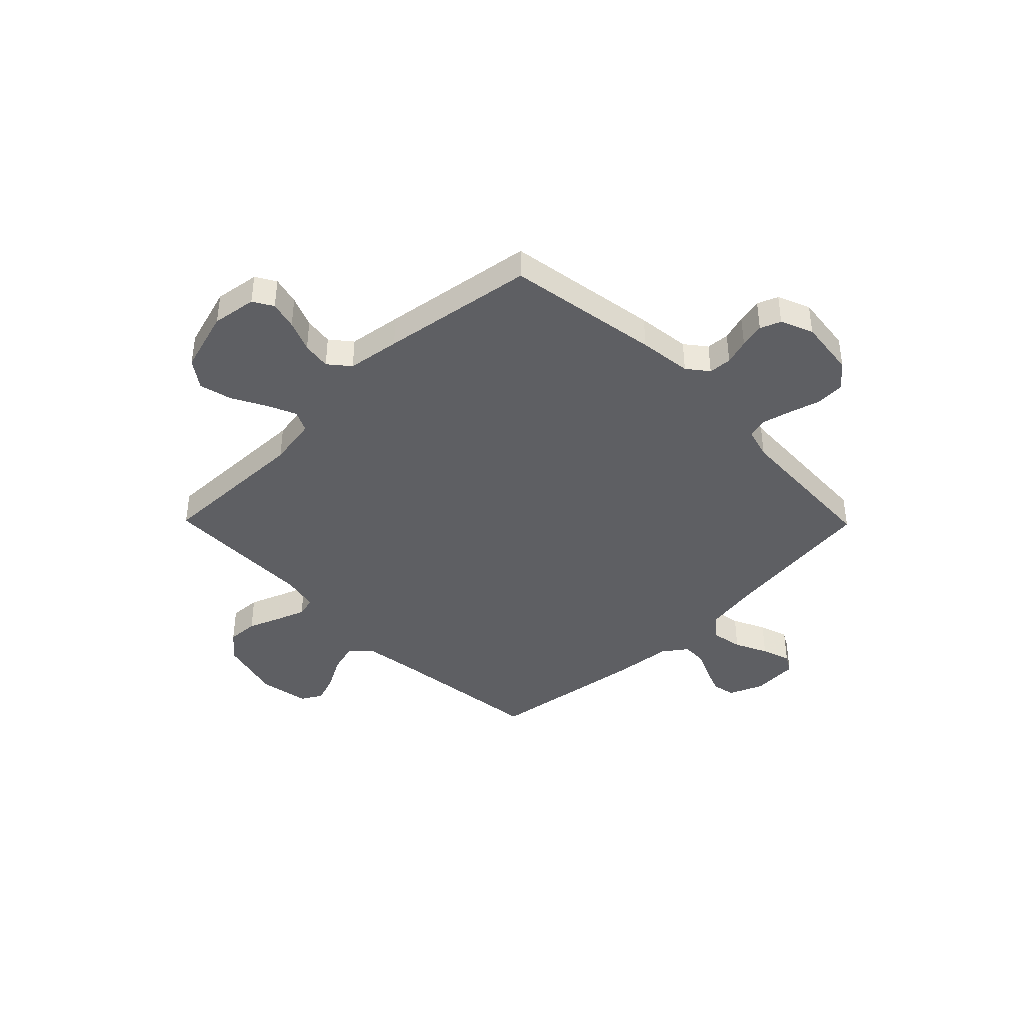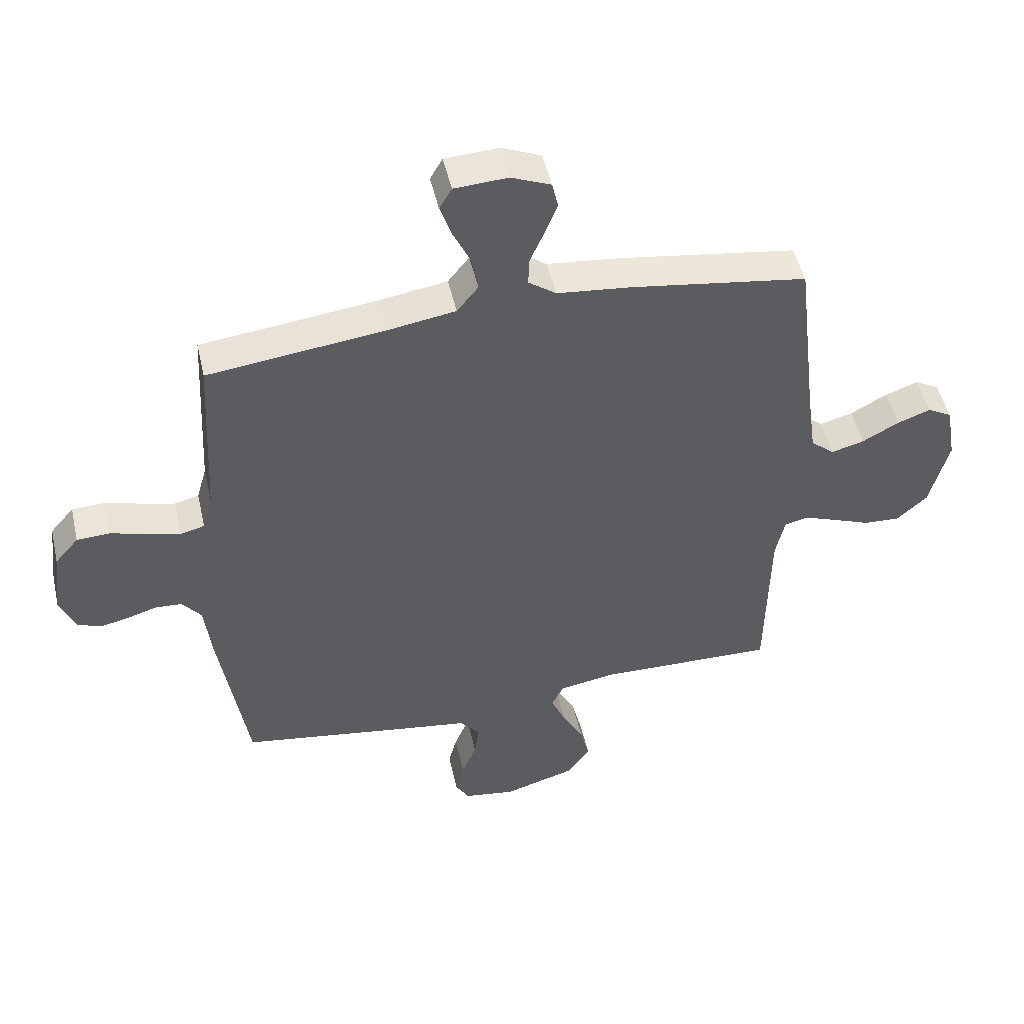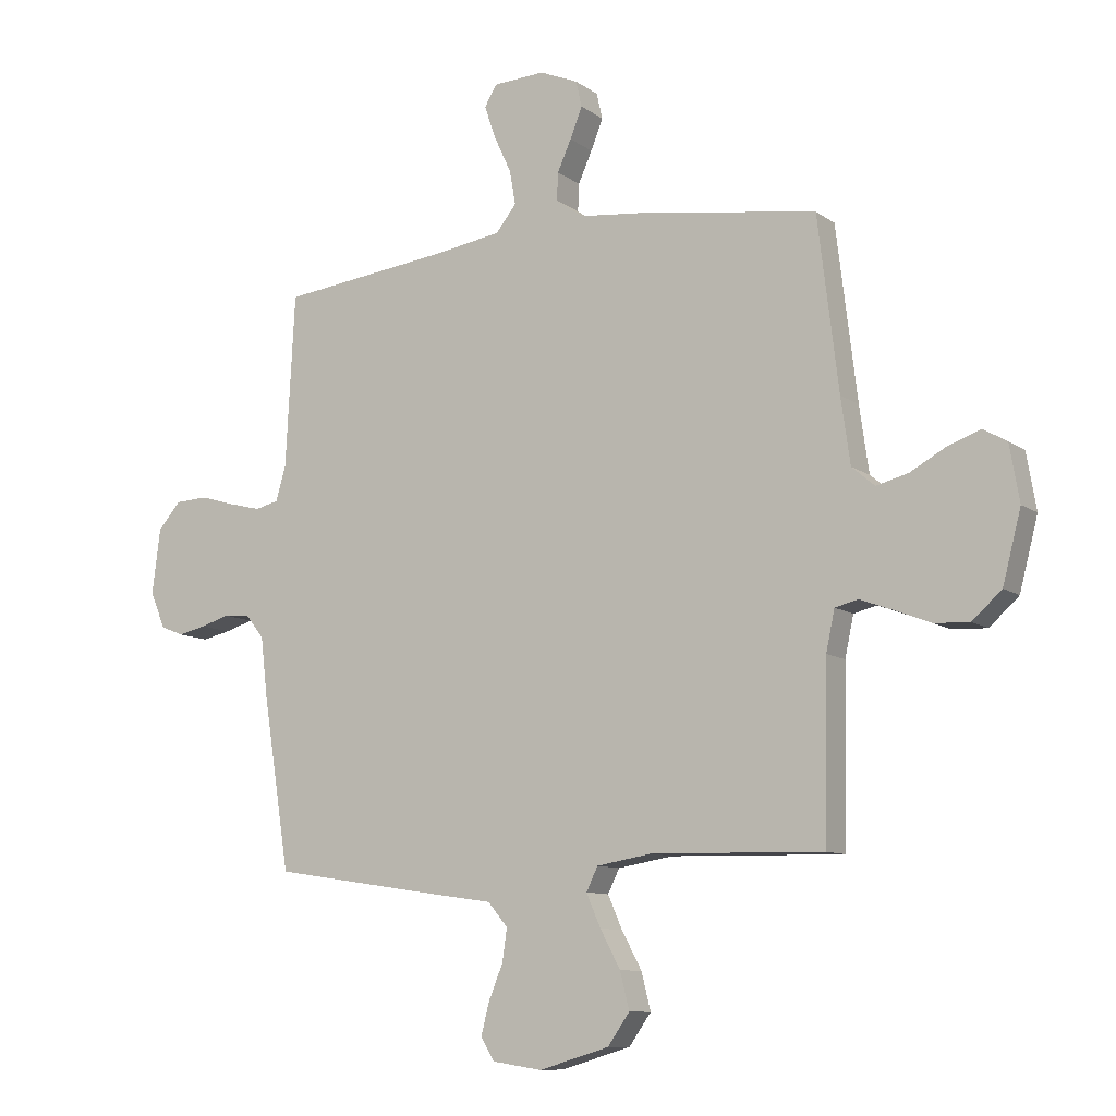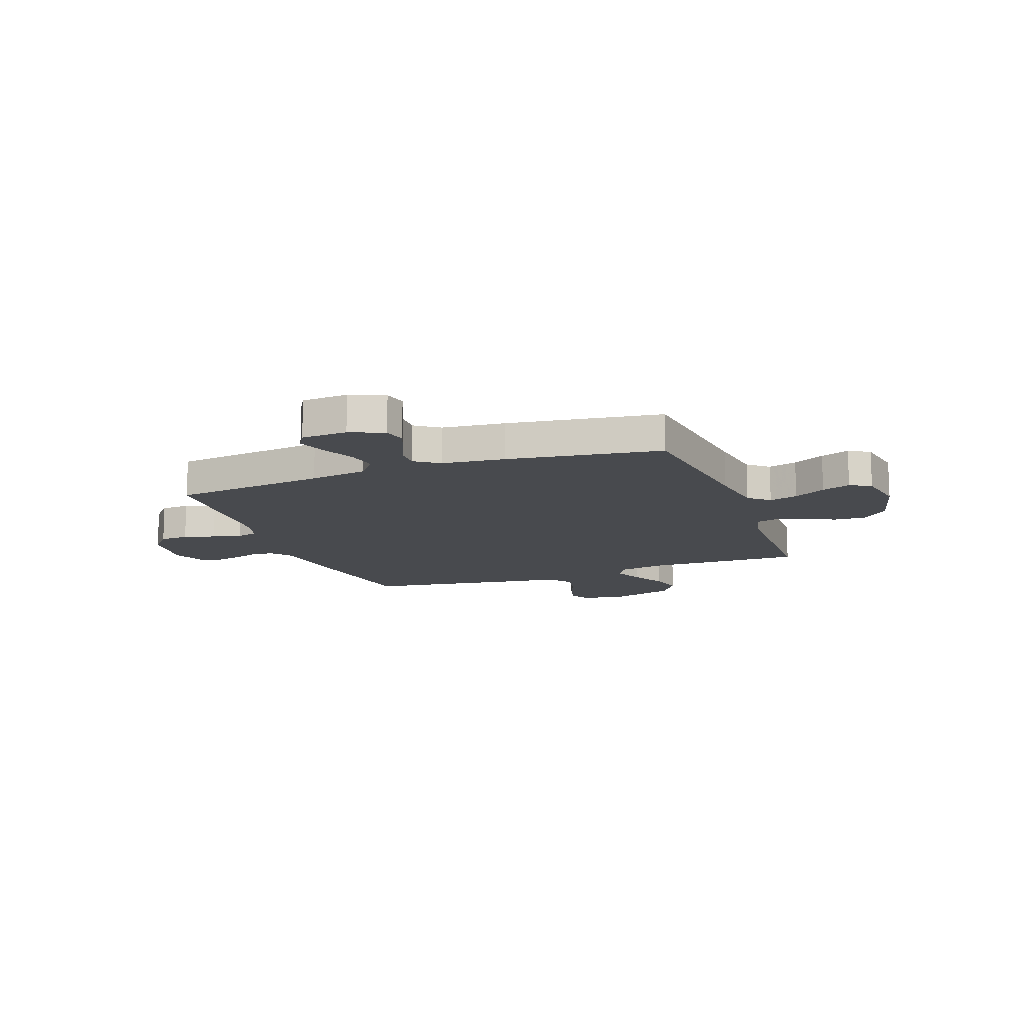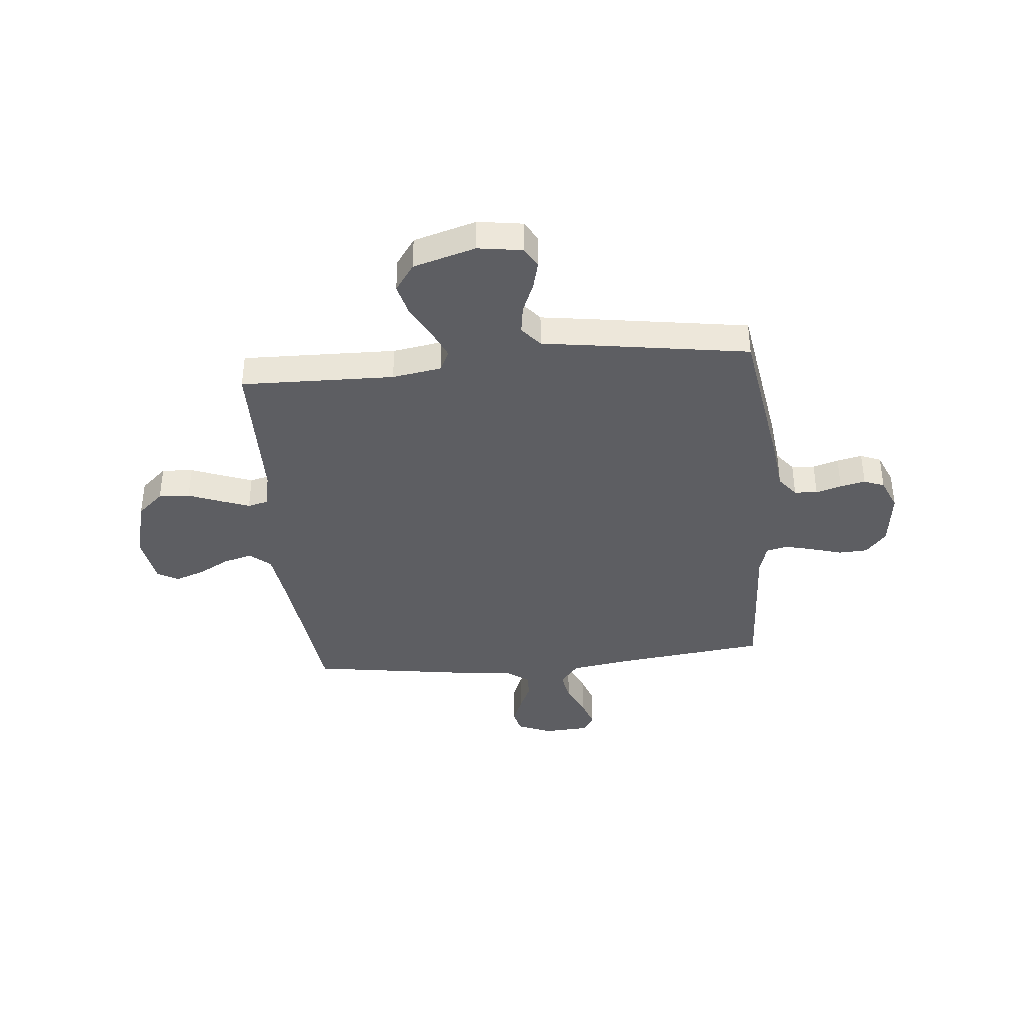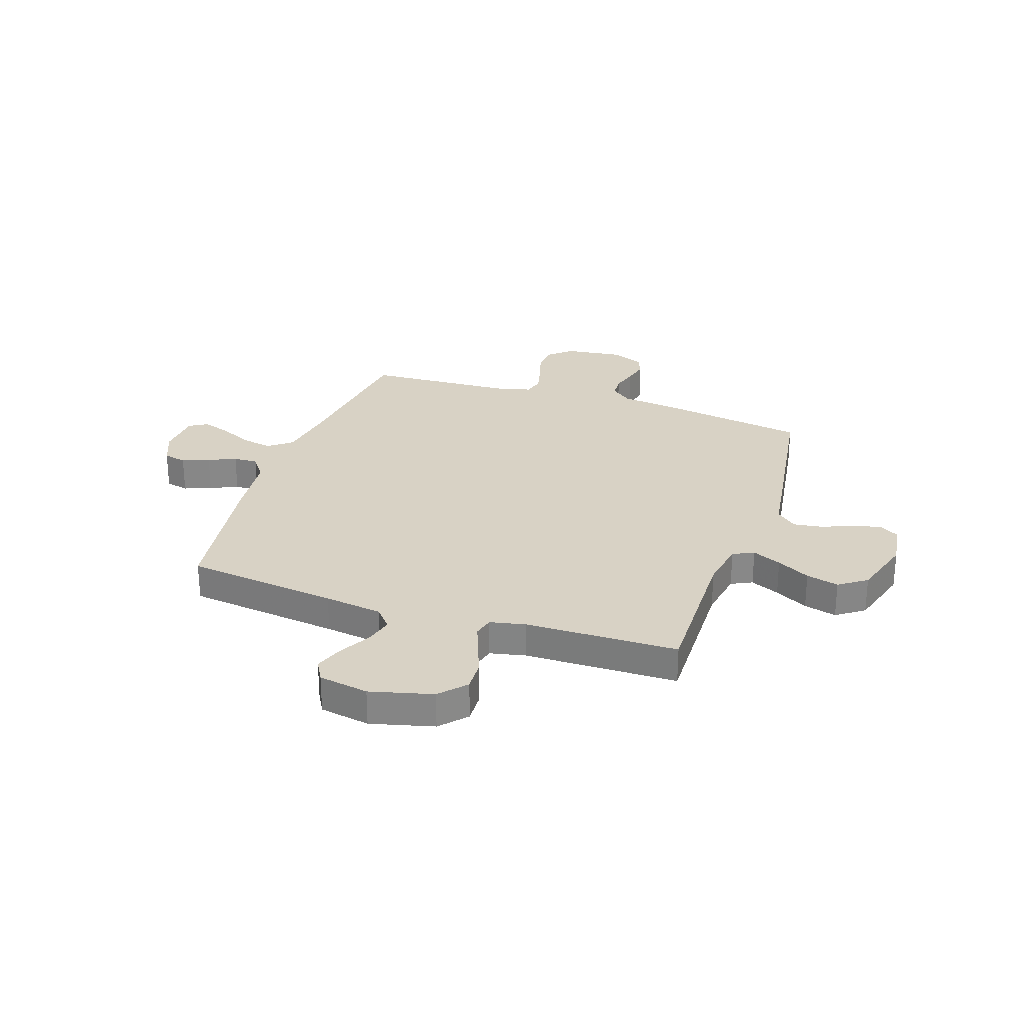
<metadata>
{"format":"obj","ext":"obj","renderer":"f3d","projection":"perspective","resolution":1024,"background":"white","views":[{"elev":-41.4,"azim":-135.5,"up":"+Y"},{"elev":49.2,"azim":-12.8,"up":"+Z"},{"elev":-9.9,"azim":30.3,"up":"+Z"},{"elev":-13.3,"azim":20.3,"up":"+Y"},{"elev":-38.5,"azim":-174.6,"up":"+Y"},{"elev":27.7,"azim":108.8,"up":"+Y"}]}
</metadata>
<code>
v 0.5 0.07 -0.5
v 0.2 0.07 -0.493
v 0.104 0.07 -0.509
v 0.084 0.07 -0.55
v 0.109 0.07 -0.607
v 0.144 0.07 -0.672
v 0.16 0.07 -0.736
v 0.122 0.07 -0.79
v 0 0.07 -0.826
v -0.087 0.07 -0.813
v -0.11 0.07 -0.774
v -0.096 0.07 -0.719
v -0.071 0.07 -0.658
v -0.063 0.07 -0.602
v -0.097 0.07 -0.561
v -0.2 0.07 -0.546
v -0.5 0.07 -0.5
v -0.547 0.07 -0.2
v -0.559 0.07 -0.097
v -0.591 0.07 -0.056
v -0.636 0.07 -0.053
v -0.686 0.07 -0.068
v -0.735 0.07 -0.079
v -0.775 0.07 -0.063
v -0.801 0.07 0
v -0.787 0.07 0.113
v -0.747 0.07 0.159
v -0.691 0.07 0.162
v -0.63 0.07 0.144
v -0.574 0.07 0.13
v -0.533 0.07 0.14
v -0.516 0.07 0.2
v -0.5 0.07 0.5
v -0.2 0.07 0.536
v -0.087 0.07 0.554
v -0.051 0.07 0.599
v -0.062 0.07 0.659
v -0.092 0.07 0.723
v -0.111 0.07 0.779
v -0.09 0.07 0.815
v 0 0.07 0.82
v 0.067 0.07 0.792
v 0.077 0.07 0.747
v 0.056 0.07 0.694
v 0.032 0.07 0.64
v 0.03 0.07 0.592
v 0.077 0.07 0.558
v 0.2 0.07 0.545
v 0.5 0.07 0.5
v 0.536 0.07 0.2
v 0.552 0.07 0.086
v 0.592 0.07 0.052
v 0.648 0.07 0.067
v 0.71 0.07 0.101
v 0.766 0.07 0.121
v 0.807 0.07 0.098
v 0.824 0.07 0
v 0.792 0.07 -0.123
v 0.741 0.07 -0.169
v 0.68 0.07 -0.166
v 0.616 0.07 -0.141
v 0.56 0.07 -0.12
v 0.52 0.07 -0.13
v 0.505 0.07 -0.2
v 0.5 0 -0.5
v 0.2 0 -0.493
v 0.104 0 -0.509
v 0.084 0 -0.55
v 0.109 0 -0.607
v 0.144 0 -0.672
v 0.16 0 -0.736
v 0.122 0 -0.79
v 0 0 -0.826
v -0.087 0 -0.813
v -0.11 0 -0.774
v -0.096 0 -0.719
v -0.071 0 -0.658
v -0.063 0 -0.602
v -0.097 0 -0.561
v -0.2 0 -0.546
v -0.5 0 -0.5
v -0.547 0 -0.2
v -0.559 0 -0.097
v -0.591 0 -0.056
v -0.636 0 -0.053
v -0.686 0 -0.068
v -0.735 0 -0.079
v -0.775 0 -0.063
v -0.801 0 0
v -0.787 0 0.113
v -0.747 0 0.159
v -0.691 0 0.162
v -0.63 0 0.144
v -0.574 0 0.13
v -0.533 0 0.14
v -0.516 0 0.2
v -0.5 0 0.5
v -0.2 0 0.536
v -0.087 0 0.554
v -0.051 0 0.599
v -0.062 0 0.659
v -0.092 0 0.723
v -0.111 0 0.779
v -0.09 0 0.815
v 0 0 0.82
v 0.067 0 0.792
v 0.077 0 0.747
v 0.056 0 0.694
v 0.032 0 0.64
v 0.03 0 0.592
v 0.077 0 0.558
v 0.2 0 0.545
v 0.5 0 0.5
v 0.536 0 0.2
v 0.552 0 0.086
v 0.592 0 0.052
v 0.648 0 0.067
v 0.71 0 0.101
v 0.766 0 0.121
v 0.807 0 0.098
v 0.824 0 0
v 0.792 0 -0.123
v 0.741 0 -0.169
v 0.68 0 -0.166
v 0.616 0 -0.141
v 0.56 0 -0.12
v 0.52 0 -0.13
v 0.505 0 -0.2
f 59 60 61
f 58 59 61
f 57 58 61
f 56 57 61
f 55 56 61
f 54 55 61
f 53 54 61
f 52 53 61 62
f 51 52 62 63
f 47 48 49 50
f 51 63 64
f 50 51 64
f 47 50 64
f 46 47 64
f 43 44 45
f 42 43 45
f 41 42 45
f 40 41 45
f 39 40 45
f 38 39 45
f 37 38 45
f 36 37 45 46
f 32 33 34
f 31 32 34 35
f 27 28 29
f 26 27 29
f 25 26 29
f 24 25 29
f 23 24 29
f 22 23 29
f 21 22 29
f 20 21 29 30
f 19 20 30 31
f 19 31 35
f 18 19 35
f 17 18 35
f 16 17 35
f 15 16 35
f 11 12 13
f 10 11 13
f 9 10 13
f 8 9 13
f 7 8 13
f 6 7 13
f 5 6 13
f 4 5 13 14
f 35 36 46
f 15 35 46
f 14 15 46
f 4 14 46
f 3 4 46
f 2 3 46 64
f 1 2 64
f 125 124 123
f 125 123 122
f 125 122 121
f 125 121 120
f 125 120 119
f 125 119 118
f 125 118 117
f 126 125 117 116
f 127 126 116 115
f 114 113 112 111
f 128 127 115
f 128 115 114
f 128 114 111
f 128 111 110
f 109 108 107
f 109 107 106
f 109 106 105
f 109 105 104
f 109 104 103
f 109 103 102
f 109 102 101
f 110 109 101 100
f 98 97 96
f 99 98 96 95
f 93 92 91
f 93 91 90
f 93 90 89
f 93 89 88
f 93 88 87
f 93 87 86
f 93 86 85
f 94 93 85 84
f 95 94 84 83
f 99 95 83
f 99 83 82
f 99 82 81
f 99 81 80
f 99 80 79
f 77 76 75
f 77 75 74
f 77 74 73
f 77 73 72
f 77 72 71
f 77 71 70
f 77 70 69
f 78 77 69 68
f 110 100 99
f 110 99 79
f 110 79 78
f 110 78 68
f 110 68 67
f 128 110 67 66
f 128 66 65
f 1 65 66 2
f 2 66 67 3
f 3 67 68 4
f 4 68 69 5
f 5 69 70 6
f 6 70 71 7
f 7 71 72 8
f 8 72 73 9
f 9 73 74 10
f 10 74 75 11
f 11 75 76 12
f 12 76 77 13
f 13 77 78 14
f 14 78 79 15
f 15 79 80 16
f 16 80 81 17
f 17 81 82 18
f 18 82 83 19
f 19 83 84 20
f 20 84 85 21
f 21 85 86 22
f 22 86 87 23
f 23 87 88 24
f 24 88 89 25
f 25 89 90 26
f 26 90 91 27
f 27 91 92 28
f 28 92 93 29
f 29 93 94 30
f 30 94 95 31
f 31 95 96 32
f 32 96 97 33
f 33 97 98 34
f 34 98 99 35
f 35 99 100 36
f 36 100 101 37
f 37 101 102 38
f 38 102 103 39
f 39 103 104 40
f 40 104 105 41
f 41 105 106 42
f 42 106 107 43
f 43 107 108 44
f 44 108 109 45
f 45 109 110 46
f 46 110 111 47
f 47 111 112 48
f 48 112 113 49
f 49 113 114 50
f 50 114 115 51
f 51 115 116 52
f 52 116 117 53
f 53 117 118 54
f 54 118 119 55
f 55 119 120 56
f 56 120 121 57
f 57 121 122 58
f 58 122 123 59
f 59 123 124 60
f 60 124 125 61
f 61 125 126 62
f 62 126 127 63
f 63 127 128 64
f 64 128 65 1

</code>
